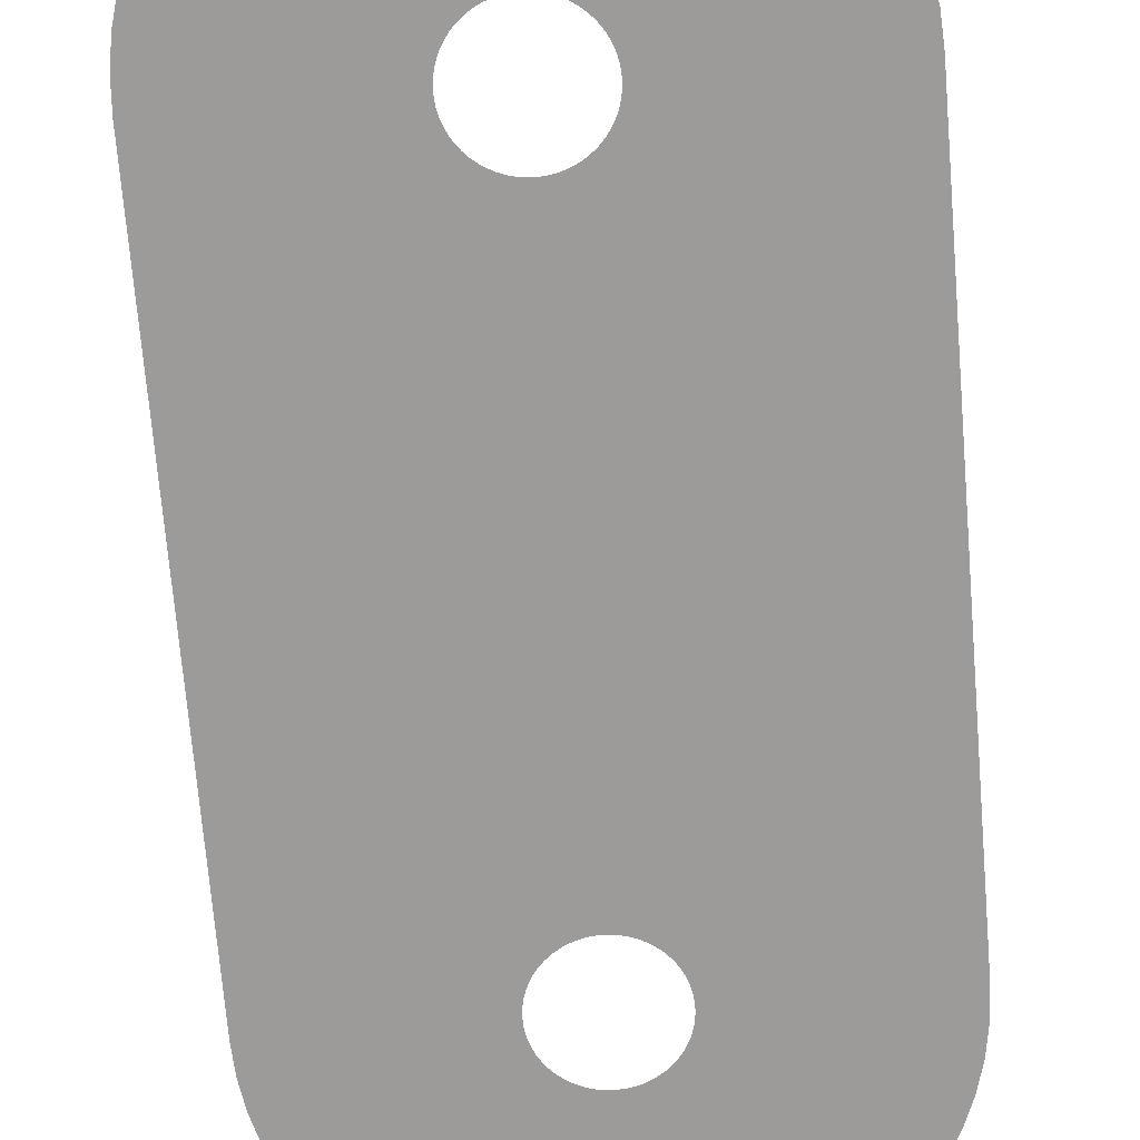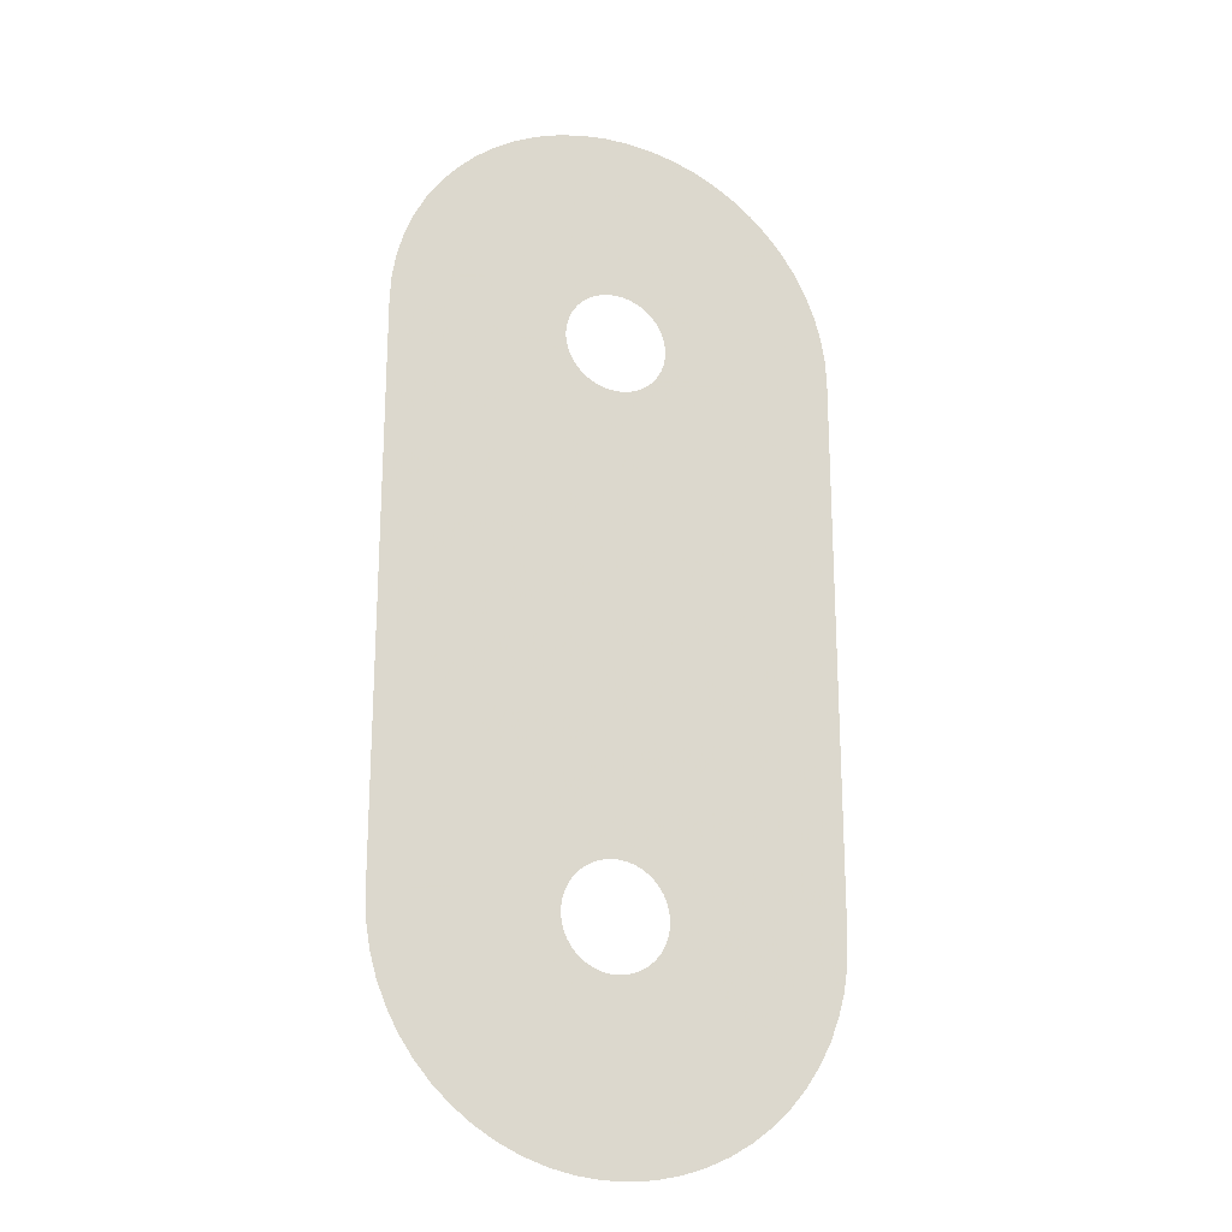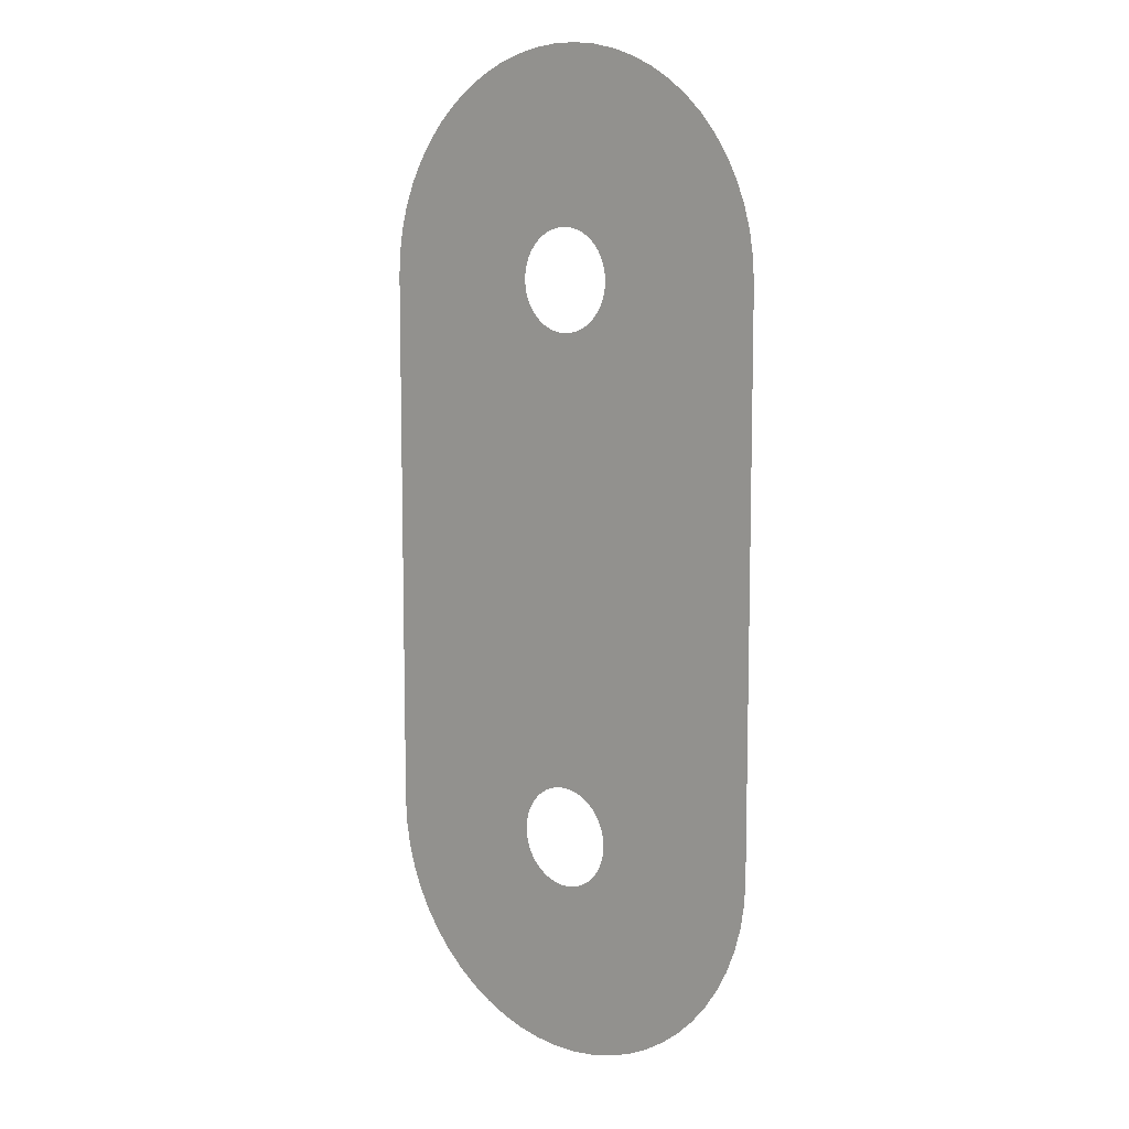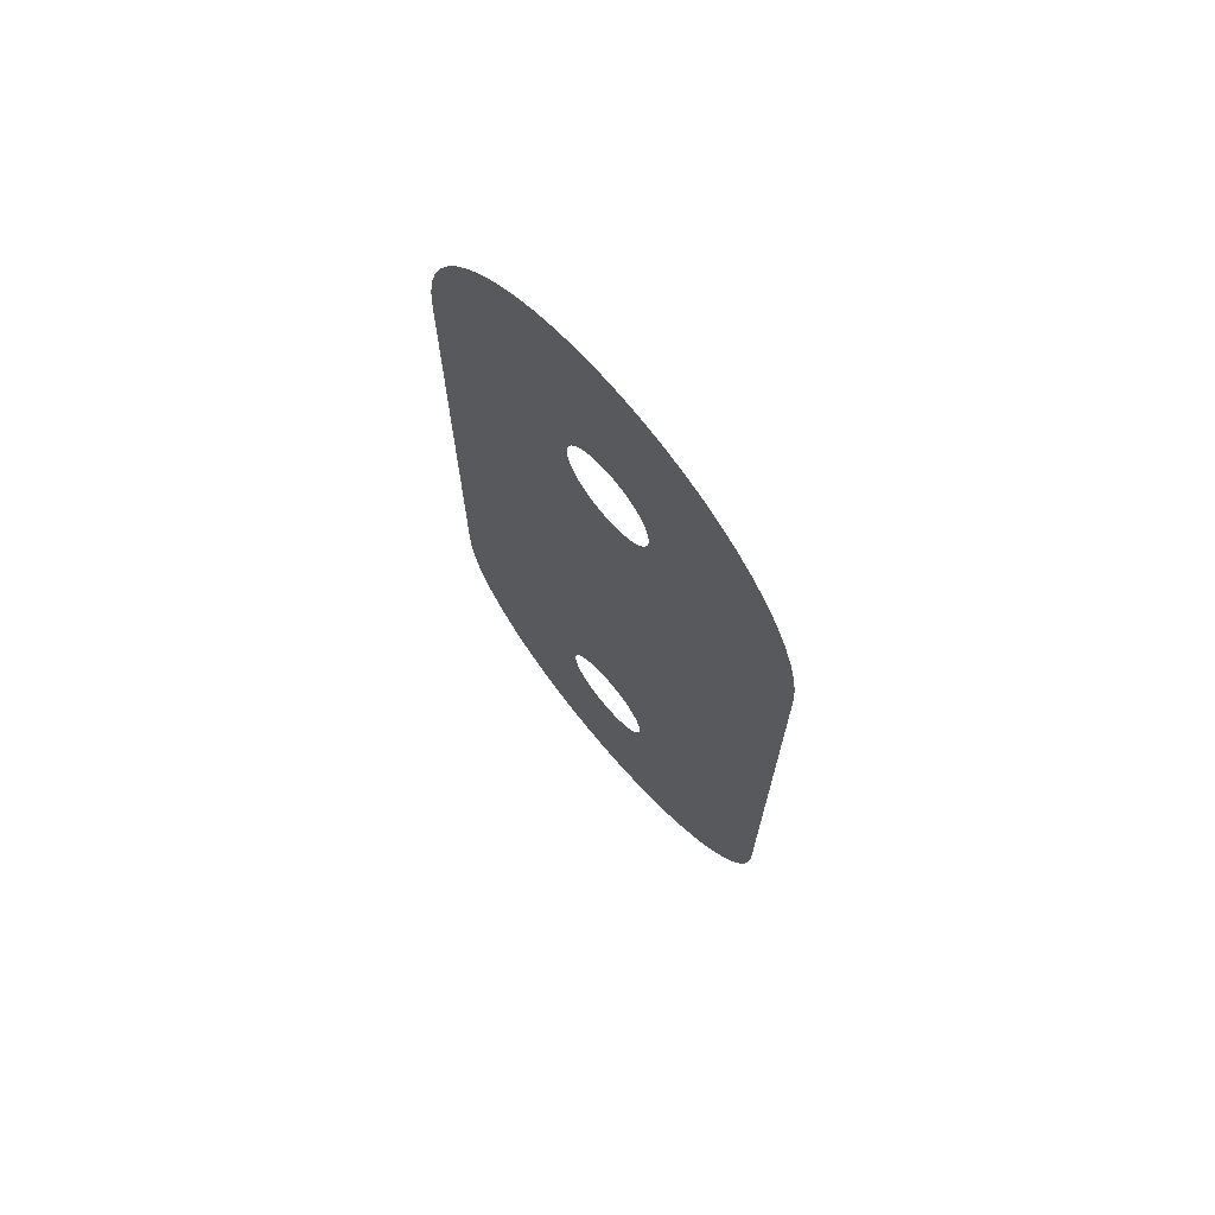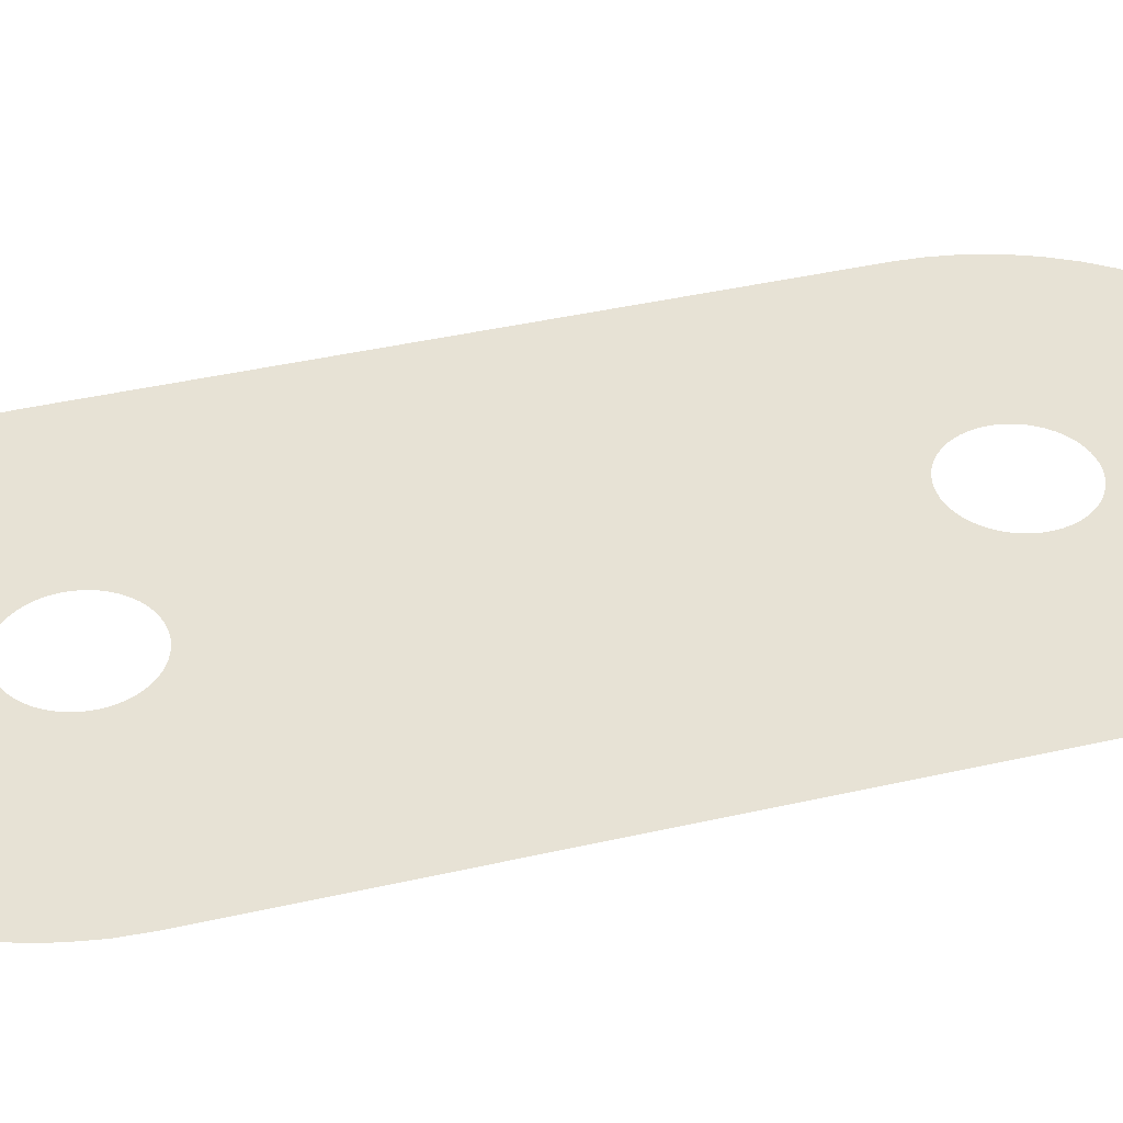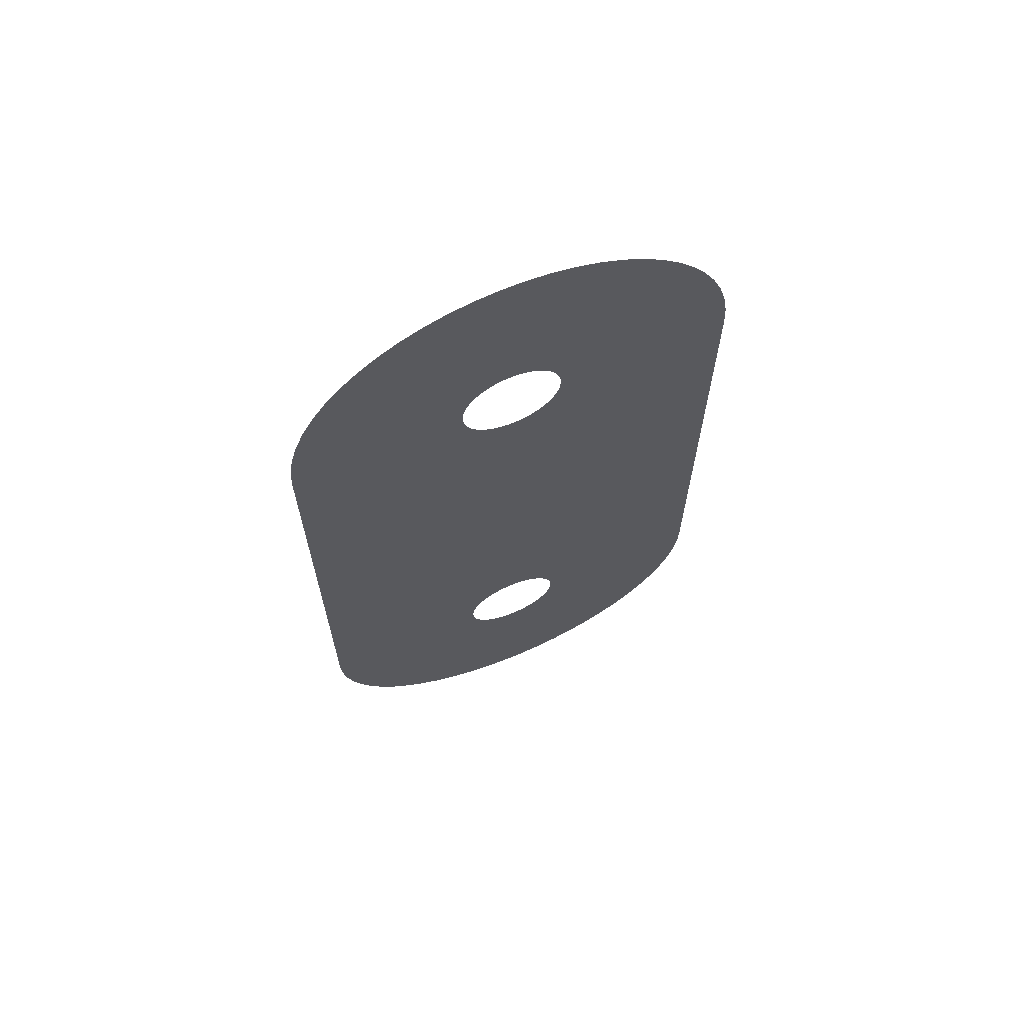
<metadata>
{"format":"obj","ext":"obj","renderer":"f3d","projection":"perspective","resolution":1024,"background":"white","views":[{"elev":-69.8,"azim":-175.3,"up":"+Z"},{"elev":-21.6,"azim":157.6,"up":"+Y"},{"elev":9.2,"azim":-139.5,"up":"+Y"},{"elev":71.3,"azim":-130.3,"up":"+Y"},{"elev":40.4,"azim":-105.8,"up":"+Z"},{"elev":67.5,"azim":-22.7,"up":"+Y"}]}
</metadata>
<code>
v 18.68 -85.42 -0.8
v 15.79 -84.45 -0.8
v 13.02 -83.17 -0.8
v 10.4 -81.59 -0.8
v 7.97 -79.74 -0.8
v 5.754 -77.65 -0.8
v 3.779 -75.32 -0.8
v 2.066 -72.79 -0.8
v 0.636 -70.1 -0.8
v -0.4937 -67.26 -0.8
v -1.31 -64.32 -0.8
v -1.804 -61.31 -0.8
v -1.969 -58.26 -0.8
v -1.969 11.74 -0.8
v -1.804 14.79 -0.8
v -1.31 17.8 -0.8
v -0.4937 20.74 -0.8
v 0.636 23.57 -0.8
v 2.066 26.27 -0.8
v 3.779 28.8 -0.8
v 5.754 31.12 -0.8
v 7.97 33.22 -0.8
v 10.4 35.07 -0.8
v 13.02 36.64 -0.8
v 15.79 37.93 -0.8
v 18.68 38.9 -0.8
v 21.66 39.56 -0.8
v 24.69 39.89 -0.8
v 27.75 39.89 -0.8
v 30.78 39.56 -0.8
v 33.76 38.9 -0.8
v 36.65 37.93 -0.8
v 39.42 36.64 -0.8
v 42.04 35.07 -0.8
v 44.47 33.22 -0.8
v 46.68 31.12 -0.8
v 48.66 28.8 -0.8
v 50.37 26.27 -0.8
v 51.8 23.57 -0.8
v 52.93 20.74 -0.8
v 53.75 17.8 -0.8
v 54.24 14.79 -0.8
v 54.41 11.74 -0.8
v 54.41 -58.26 -0.8
v 54.24 -61.31 -0.8
v 53.75 -64.32 -0.8
v 52.93 -67.26 -0.8
v 51.8 -70.1 -0.8
v 50.37 -72.79 -0.8
v 48.66 -75.32 -0.8
v 46.68 -77.65 -0.8
v 44.47 -79.74 -0.8
v 42.04 -81.59 -0.8
v 39.42 -83.17 -0.8
v 36.65 -84.45 -0.8
v 33.76 -85.42 -0.8
v 30.78 -86.08 -0.8
v 27.75 -86.41 -0.8
v 24.69 -86.41 -0.8
v 21.66 -86.08 -0.8
v 26.22 -64.66 -0.8
v 26.91 -64.62 -0.8
v 27.59 -64.51 -0.8
v 28.26 -64.33 -0.8
v 28.91 -64.07 -0.8
v 29.52 -63.74 -0.8
v 30.09 -63.36 -0.8
v 30.62 -62.91 -0.8
v 31.1 -62.4 -0.8
v 31.52 -61.85 -0.8
v 31.87 -61.26 -0.8
v 32.16 -60.63 -0.8
v 32.39 -59.97 -0.8
v 32.53 -59.3 -0.8
v 32.61 -58.61 -0.8
v 32.61 -57.91 -0.8
v 32.53 -57.23 -0.8
v 32.39 -56.55 -0.8
v 32.16 -55.89 -0.8
v 31.87 -55.26 -0.8
v 31.52 -54.67 -0.8
v 31.1 -54.12 -0.8
v 30.62 -53.61 -0.8
v 30.09 -53.17 -0.8
v 29.52 -52.78 -0.8
v 28.91 -52.45 -0.8
v 28.26 -52.2 -0.8
v 27.59 -52.01 -0.8
v 26.91 -51.9 -0.8
v 26.22 -51.86 -0.8
v 25.53 -51.9 -0.8
v 24.84 -52.01 -0.8
v 24.18 -52.2 -0.8
v 23.53 -52.45 -0.8
v 22.92 -52.78 -0.8
v 22.35 -53.17 -0.8
v 21.82 -53.61 -0.8
v 21.34 -54.12 -0.8
v 20.92 -54.67 -0.8
v 20.56 -55.26 -0.8
v 20.27 -55.89 -0.8
v 20.05 -56.55 -0.8
v 19.9 -57.23 -0.8
v 19.83 -57.91 -0.8
v 19.83 -58.61 -0.8
v 19.9 -59.3 -0.8
v 20.05 -59.97 -0.8
v 20.27 -60.63 -0.8
v 20.56 -61.26 -0.8
v 20.92 -61.85 -0.8
v 21.34 -62.4 -0.8
v 21.82 -62.91 -0.8
v 22.35 -63.36 -0.8
v 22.92 -63.74 -0.8
v 23.53 -64.07 -0.8
v 24.18 -64.33 -0.8
v 24.84 -64.51 -0.8
v 25.53 -64.62 -0.8
v 26.91 5.377 -0.8
v 27.59 5.489 -0.8
v 28.26 5.674 -0.8
v 28.91 5.931 -0.8
v 29.52 6.255 -0.8
v 30.09 6.644 -0.8
v 30.62 7.093 -0.8
v 31.1 7.596 -0.8
v 31.52 8.147 -0.8
v 31.87 8.741 -0.8
v 32.16 9.37 -0.8
v 32.39 10.03 -0.8
v 32.53 10.7 -0.8
v 32.61 11.39 -0.8
v 32.61 12.09 -0.8
v 32.53 12.77 -0.8
v 32.39 13.45 -0.8
v 32.16 14.11 -0.8
v 31.87 14.74 -0.8
v 31.52 15.33 -0.8
v 31.1 15.88 -0.8
v 30.62 16.39 -0.8
v 30.09 16.83 -0.8
v 29.52 17.22 -0.8
v 28.91 17.55 -0.8
v 28.26 17.8 -0.8
v 27.59 17.99 -0.8
v 26.91 18.1 -0.8
v 26.22 18.14 -0.8
v 25.53 18.1 -0.8
v 24.84 17.99 -0.8
v 24.18 17.8 -0.8
v 23.53 17.55 -0.8
v 22.92 17.22 -0.8
v 22.35 16.83 -0.8
v 21.82 16.39 -0.8
v 21.34 15.88 -0.8
v 20.92 15.33 -0.8
v 20.56 14.74 -0.8
v 20.27 14.11 -0.8
v 20.05 13.45 -0.8
v 19.9 12.77 -0.8
v 19.83 12.09 -0.8
v 19.83 11.39 -0.8
v 19.9 10.7 -0.8
v 20.05 10.03 -0.8
v 20.27 9.37 -0.8
v 20.56 8.741 -0.8
v 20.92 8.147 -0.8
v 21.34 7.596 -0.8
v 21.82 7.093 -0.8
v 22.35 6.644 -0.8
v 22.92 6.255 -0.8
v 23.53 5.931 -0.8
v 24.18 5.674 -0.8
v 24.84 5.489 -0.8
v 25.53 5.377 -0.8
v 26.22 5.339 -0.8
f 2 116 115
f 109 8 110
f 113 4 114
f 111 110 7
f 12 105 13
f 12 11 106
f 54 53 66
f 99 98 13
f 13 97 96
f 68 51 69
f 13 102 101
f 139 36 140
f 23 22 153
f 24 23 152
f 28 27 148
f 27 26 149
f 31 30 145
f 32 31 144
f 33 32 143
f 38 37 138
f 138 37 139
f 132 43 133
f 22 21 154
f 125 43 126
f 75 74 45
f 44 75 45
f 107 10 108
f 53 52 67
f 67 52 68
f 64 56 55
f 65 64 55
f 54 65 55
f 57 63 62
f 6 5 112
f 57 56 63
f 63 56 64
f 62 58 57
f 1 117 116
f 58 62 61
f 59 58 61
f 118 59 61
f 118 60 59
f 66 65 54
f 53 67 66
f 13 171 14
f 68 52 51
f 69 51 50
f 50 70 69
f 50 49 70
f 70 49 71
f 71 49 48
f 72 71 48
f 47 72 48
f 47 73 72
f 47 46 73
f 73 46 74
f 74 46 45
f 44 76 75
f 44 77 76
f 44 78 77
f 44 79 78
f 44 80 79
f 44 81 80
f 44 82 81
f 44 83 82
f 44 84 83
f 44 85 84
f 44 123 85
f 88 87 120
f 89 88 120
f 119 89 120
f 119 176 89
f 89 176 90
f 122 121 86
f 174 93 92
f 13 95 171
f 172 94 173
f 166 14 167
f 14 169 168
f 13 96 95
f 98 97 13
f 99 13 100
f 100 13 101
f 13 103 102
f 13 104 103
f 13 105 104
f 12 106 105
f 11 107 106
f 11 10 107
f 10 9 108
f 108 9 109
f 109 9 8
f 110 8 7
f 111 7 6
f 112 111 6
f 113 112 5
f 4 113 5
f 3 114 4
f 3 115 114
f 3 2 115
f 2 1 116
f 1 60 117
f 117 60 118
f 90 176 91
f 154 21 155
f 120 87 121
f 155 20 156
f 121 87 86
f 86 85 123
f 86 123 122
f 123 43 124
f 44 43 123
f 124 43 125
f 128 127 43
f 127 126 43
f 129 43 130
f 128 43 129
f 43 132 131
f 43 131 130
f 133 43 42
f 41 134 42
f 134 133 42
f 40 135 41
f 135 134 41
f 39 136 40
f 136 135 40
f 38 137 39
f 137 136 39
f 38 138 137
f 139 37 36
f 140 36 35
f 34 141 35
f 141 140 35
f 33 142 34
f 142 141 34
f 33 143 142
f 32 144 143
f 31 145 144
f 29 146 30
f 146 145 30
f 28 147 29
f 147 146 29
f 28 148 147
f 27 149 148
f 25 150 26
f 150 149 26
f 24 151 25
f 151 150 25
f 24 152 151
f 23 153 152
f 22 154 153
f 155 21 20
f 156 20 19
f 157 156 19
f 18 157 19
f 18 158 157
f 18 17 158
f 158 17 159
f 159 17 16
f 160 159 16
f 15 160 16
f 15 161 160
f 15 14 161
f 161 14 162
f 162 14 163
f 163 14 164
f 164 14 165
f 165 14 166
f 14 168 167
f 170 169 14
f 171 170 14
f 94 171 95
f 94 172 171
f 93 173 94
f 93 174 173
f 92 91 174
f 174 91 175
f 175 91 176

</code>
